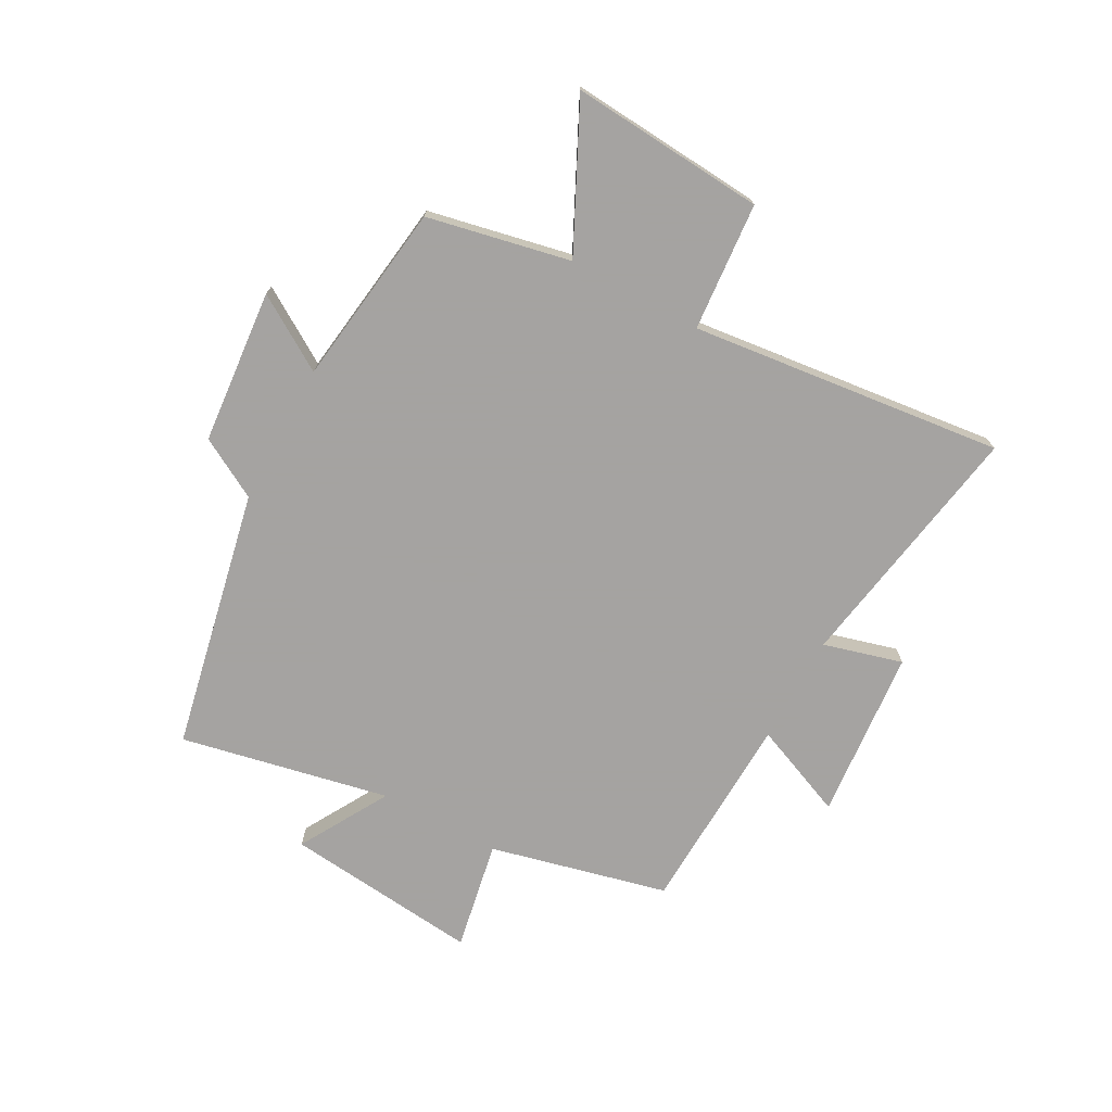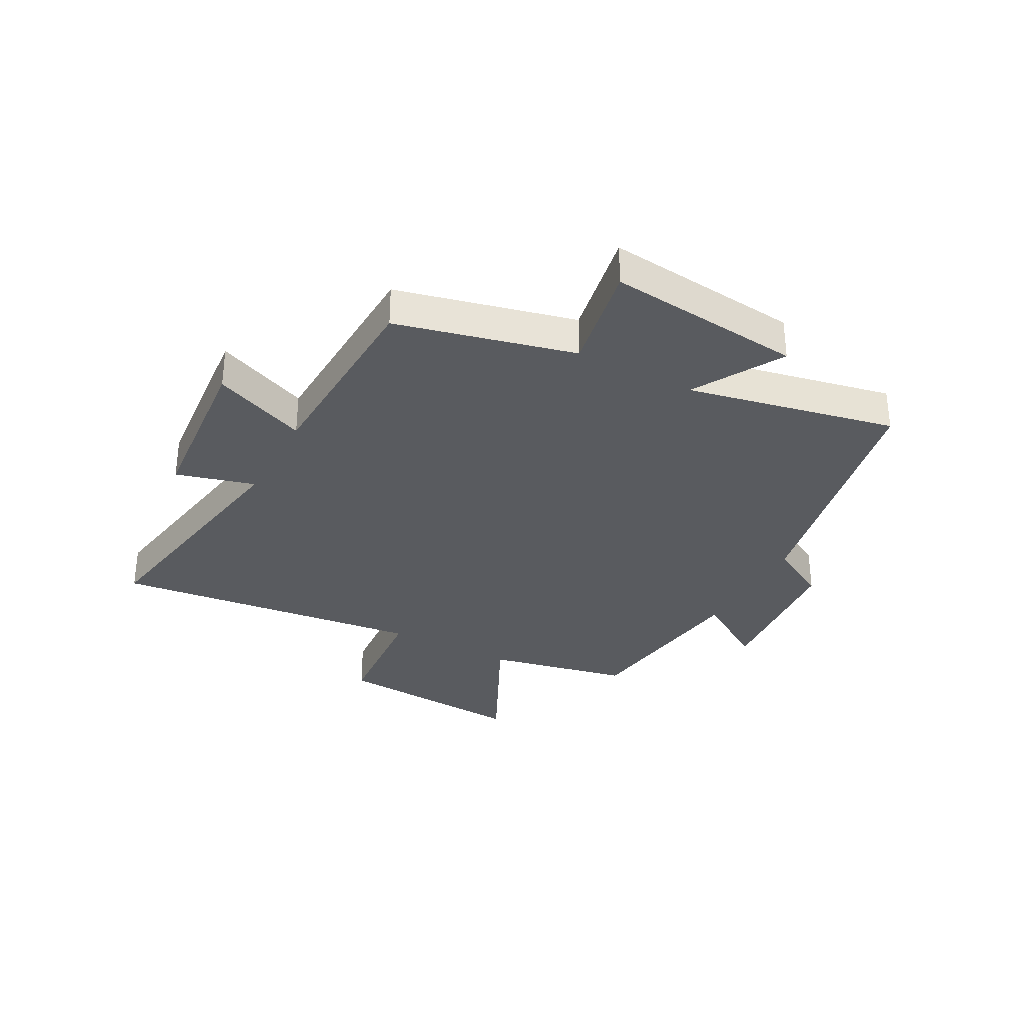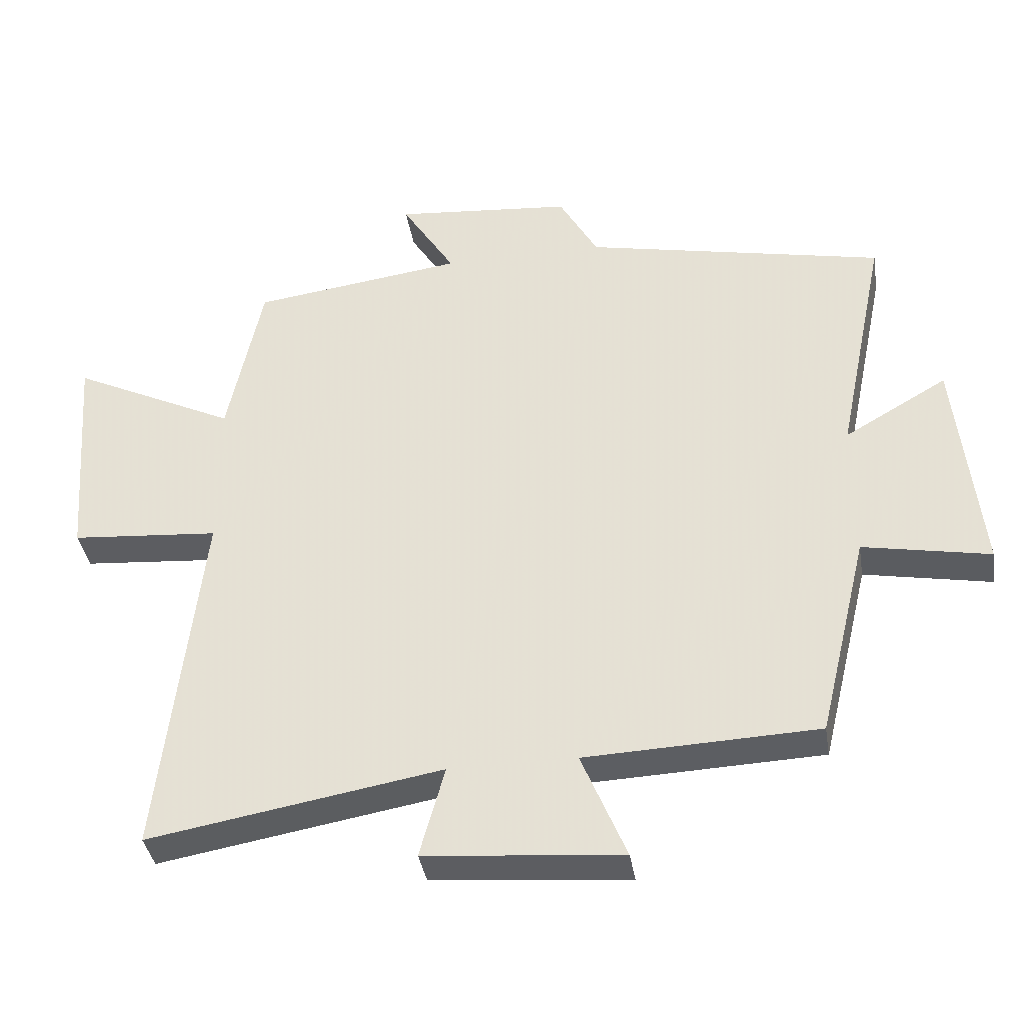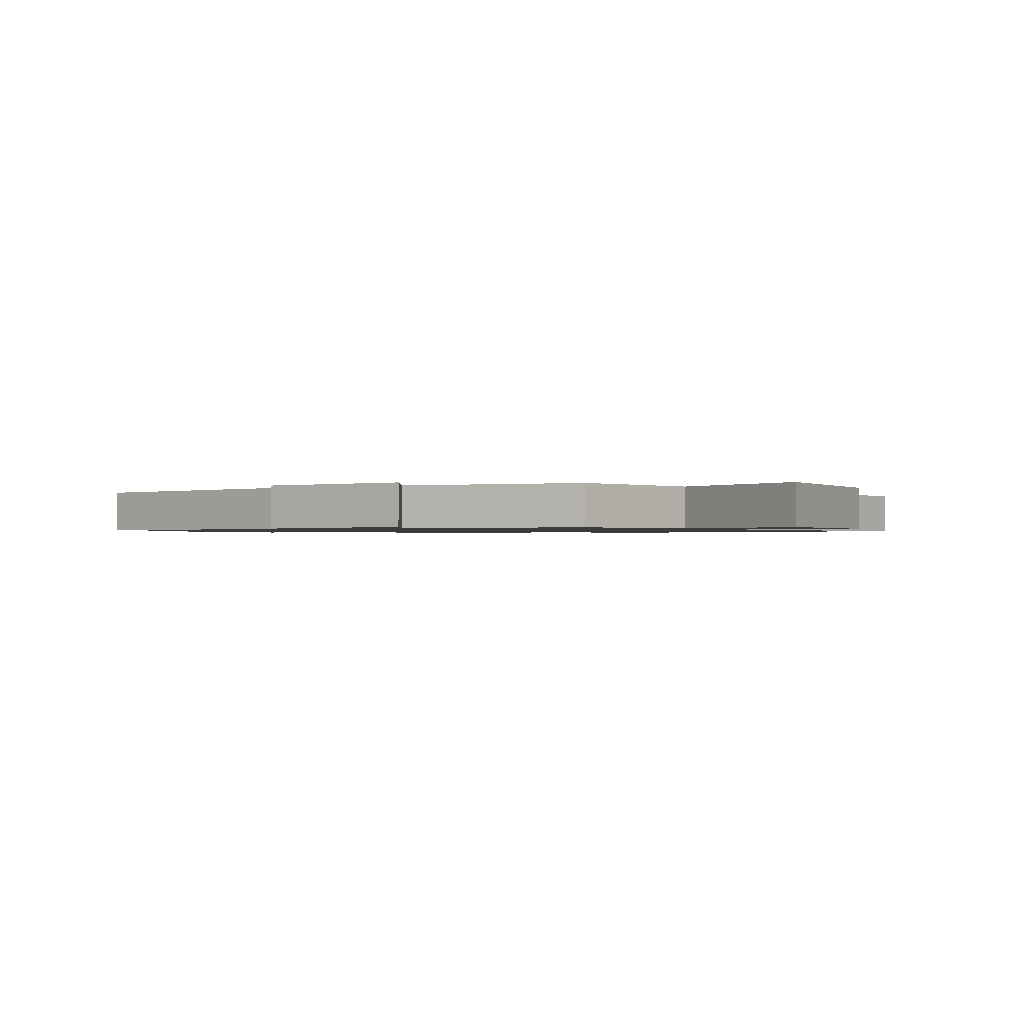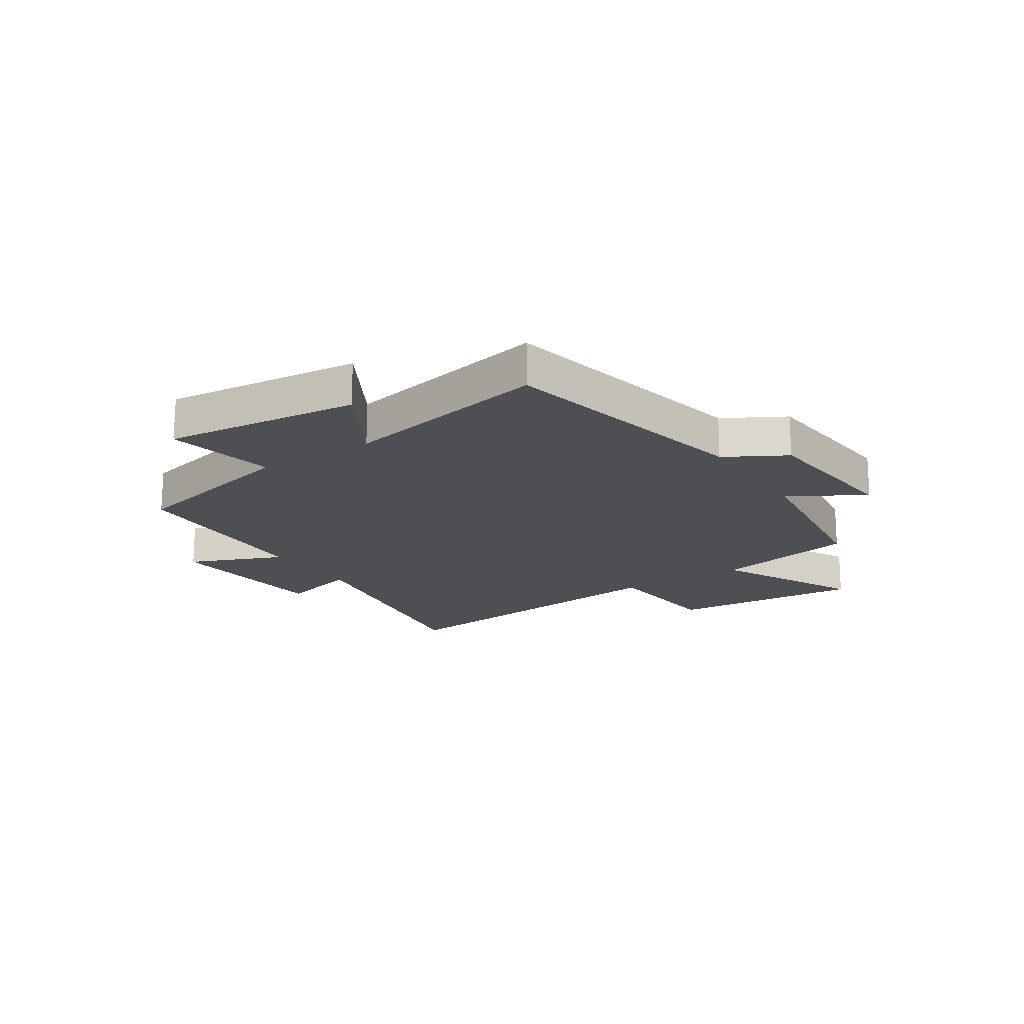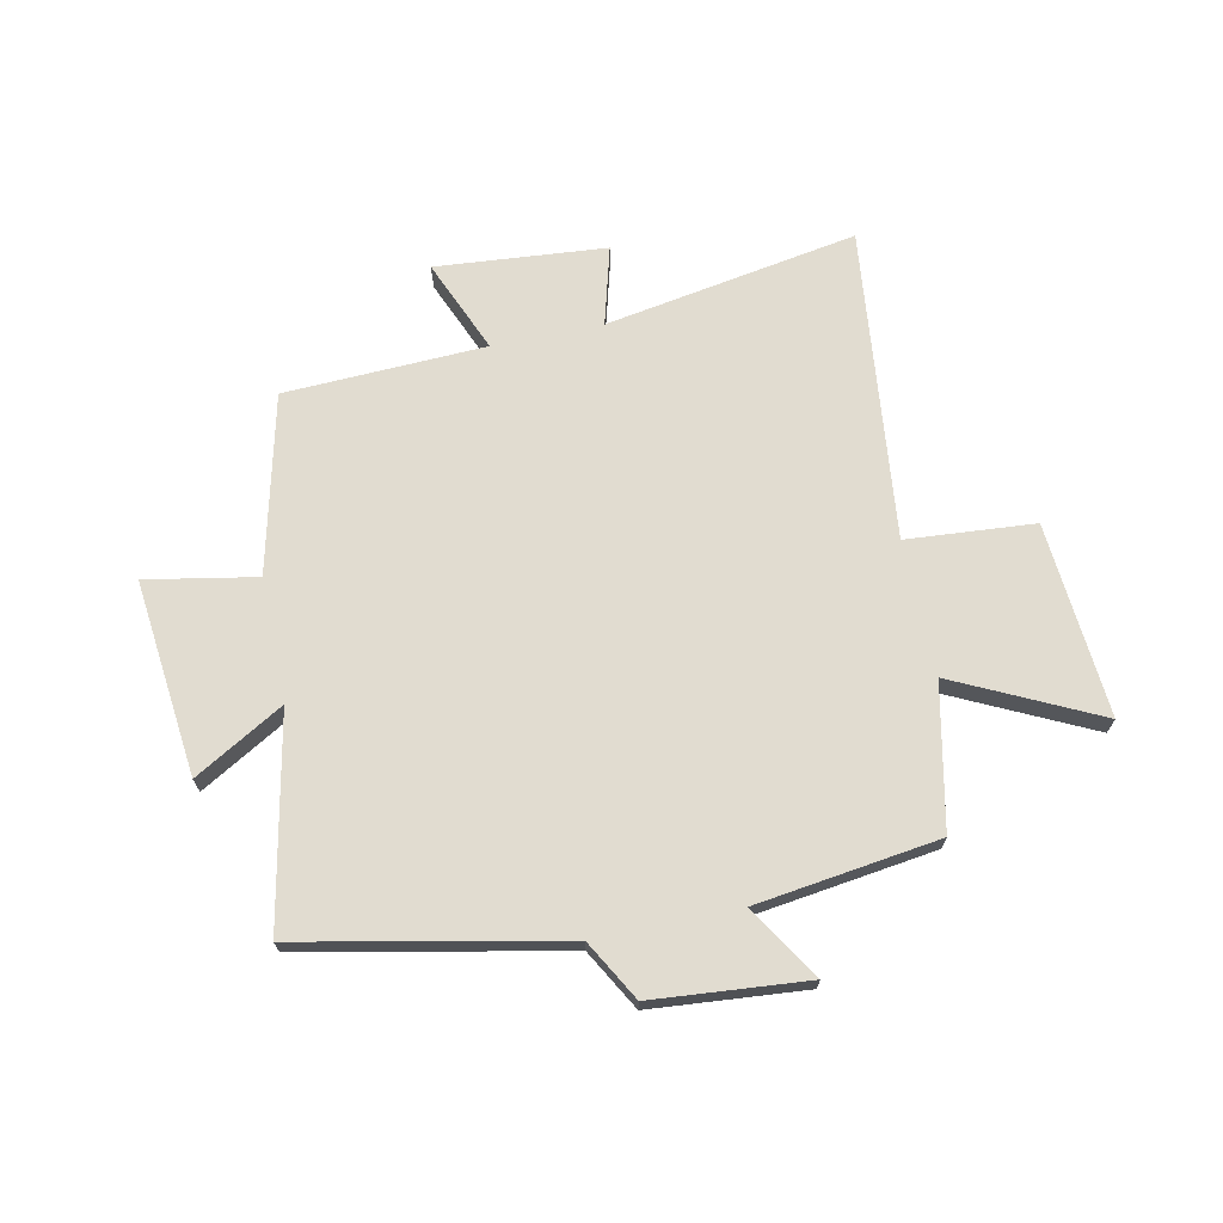
<metadata>
{"format":"obj","ext":"obj","renderer":"f3d","projection":"perspective","resolution":1024,"background":"white","views":[{"elev":-73.1,"azim":61.5,"up":"+Y"},{"elev":-32.6,"azim":-118.2,"up":"+Y"},{"elev":-37.8,"azim":-170.9,"up":"+Z"},{"elev":-1.0,"azim":30.9,"up":"+Y"},{"elev":-18.0,"azim":-56.7,"up":"+Y"},{"elev":69.4,"azim":-11.9,"up":"+Y"}]}
</metadata>
<code>
v -0.575 0.07 0.406
v -0.12 0.07 0.5
v -0.061 0.07 0.605
v 0.209 0.07 0.629
v 0.128 0.07 0.5
v 0.448 0.07 0.457
v 0.5 0.07 0.207
v 0.75 0.07 0.329
v 0.724 0.07 -0.011
v 0.5 0.07 -0.029
v 0.562 0.07 -0.576
v 0.119 0.07 -0.5
v 0.157 0.07 -0.638
v -0.141 0.07 -0.664
v -0.073 0.07 -0.5
v -0.425 0.07 -0.486
v -0.5 0.07 -0.175
v -0.692 0.07 -0.211
v -0.656 0.07 0.131
v -0.5 0.07 0.041
v -0.575 0 0.406
v -0.12 0 0.5
v -0.061 0 0.605
v 0.209 0 0.629
v 0.128 0 0.5
v 0.448 0 0.457
v 0.5 0 0.207
v 0.75 0 0.329
v 0.724 0 -0.011
v 0.5 0 -0.029
v 0.562 0 -0.576
v 0.119 0 -0.5
v 0.157 0 -0.638
v -0.141 0 -0.664
v -0.073 0 -0.5
v -0.425 0 -0.486
v -0.5 0 -0.175
v -0.692 0 -0.211
v -0.656 0 0.131
v -0.5 0 0.041
f 17 18 19 20
f 15 16 17 20
f 15 20 1 2
f 12 13 14 15
f 12 15 2 3
f 10 11 12 3
f 7 8 9 10
f 5 6 7 10
f 5 10 3
f 3 4 5
f 40 39 38 37
f 40 37 36 35
f 22 21 40 35
f 35 34 33 32
f 23 22 35 32
f 23 32 31 30
f 30 29 28 27
f 30 27 26 25
f 23 30 25
f 25 24 23
f 1 21 22 2
f 2 22 23 3
f 3 23 24 4
f 4 24 25 5
f 5 25 26 6
f 6 26 27 7
f 7 27 28 8
f 8 28 29 9
f 9 29 30 10
f 10 30 31 11
f 11 31 32 12
f 12 32 33 13
f 13 33 34 14
f 14 34 35 15
f 15 35 36 16
f 16 36 37 17
f 17 37 38 18
f 18 38 39 19
f 19 39 40 20
f 20 40 21 1

</code>
